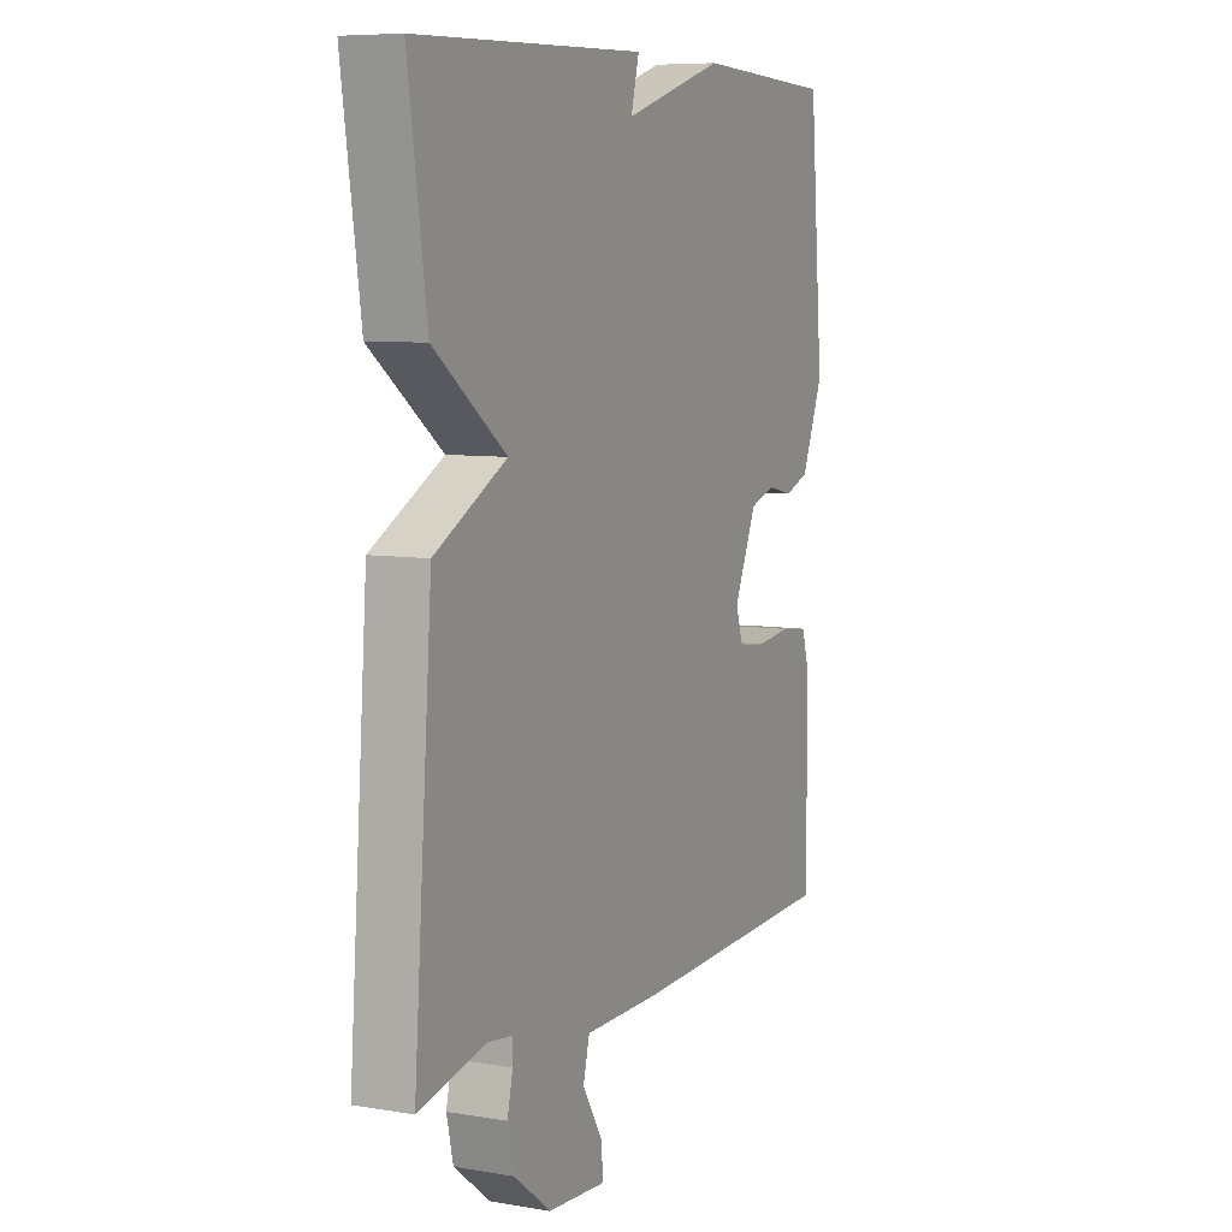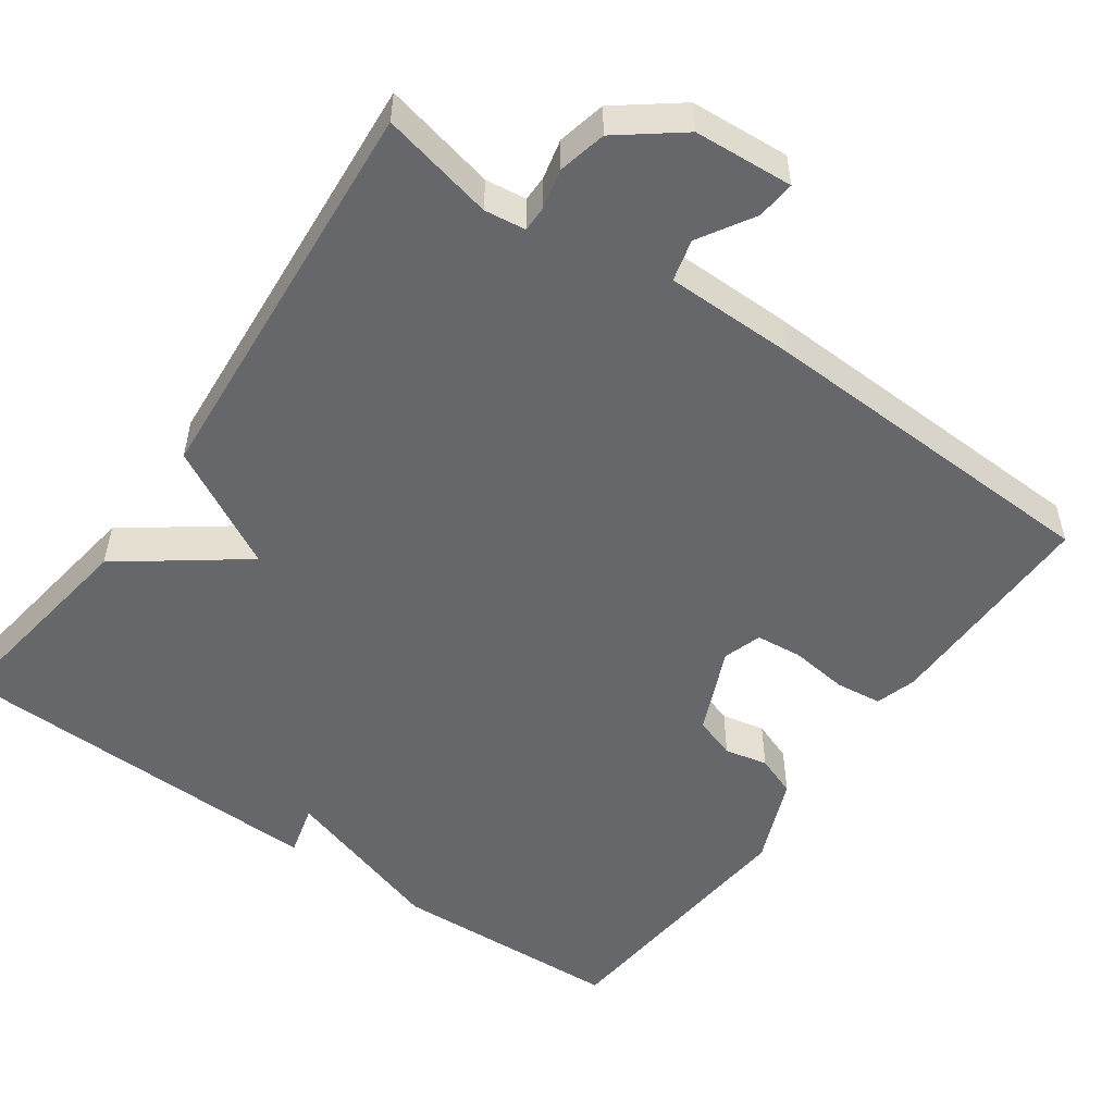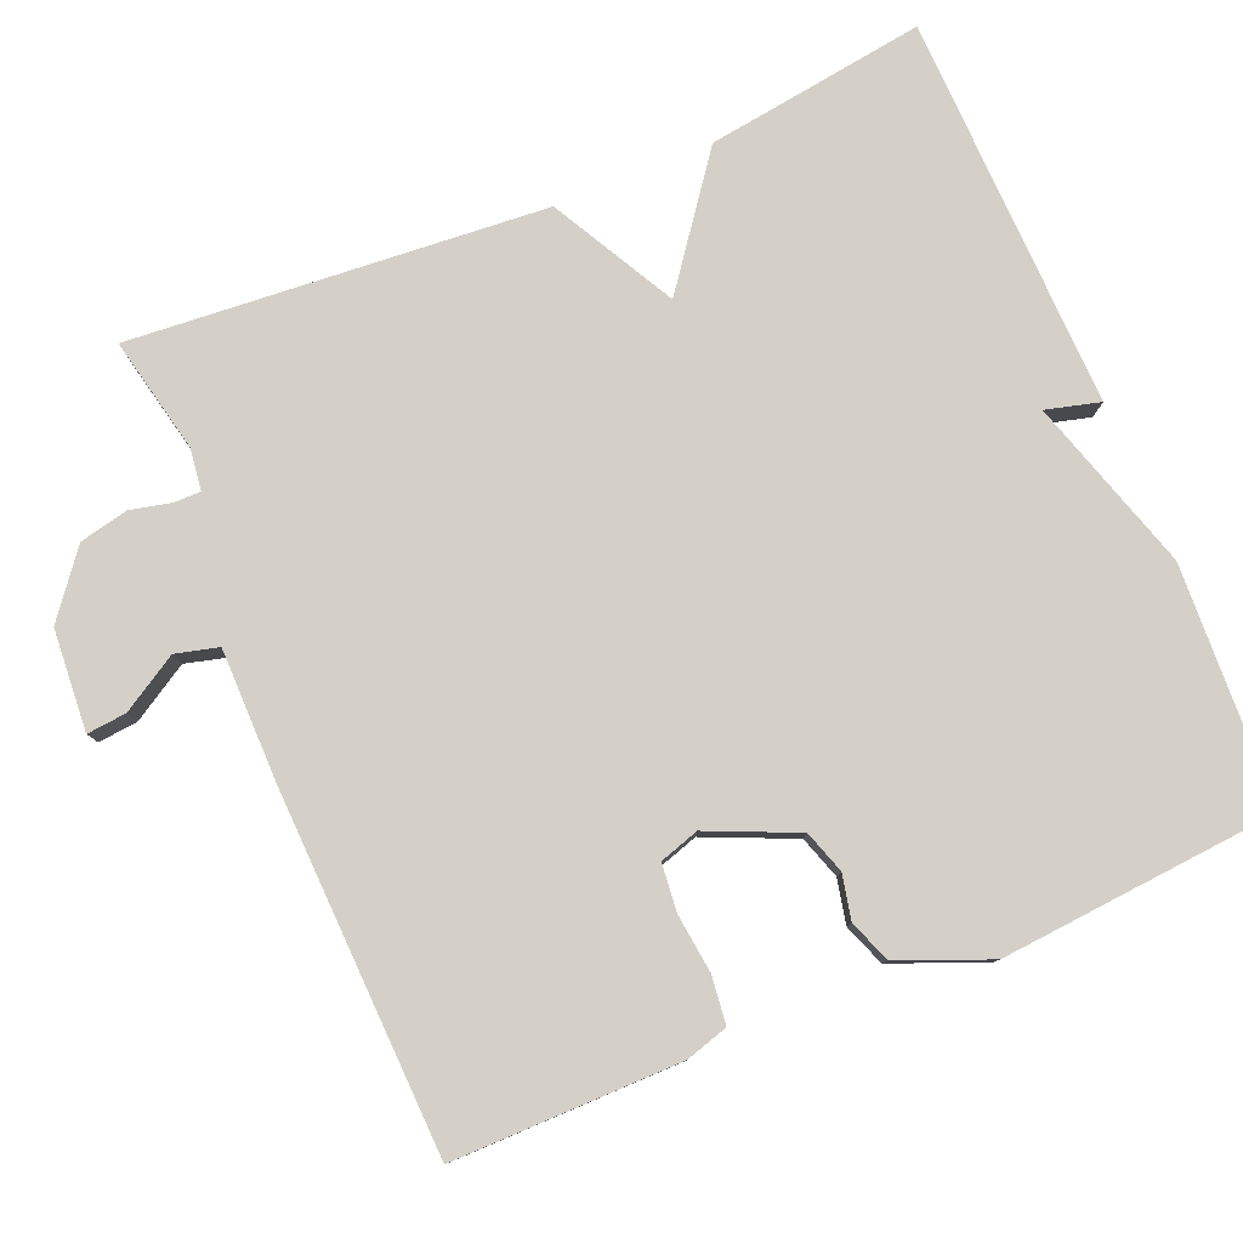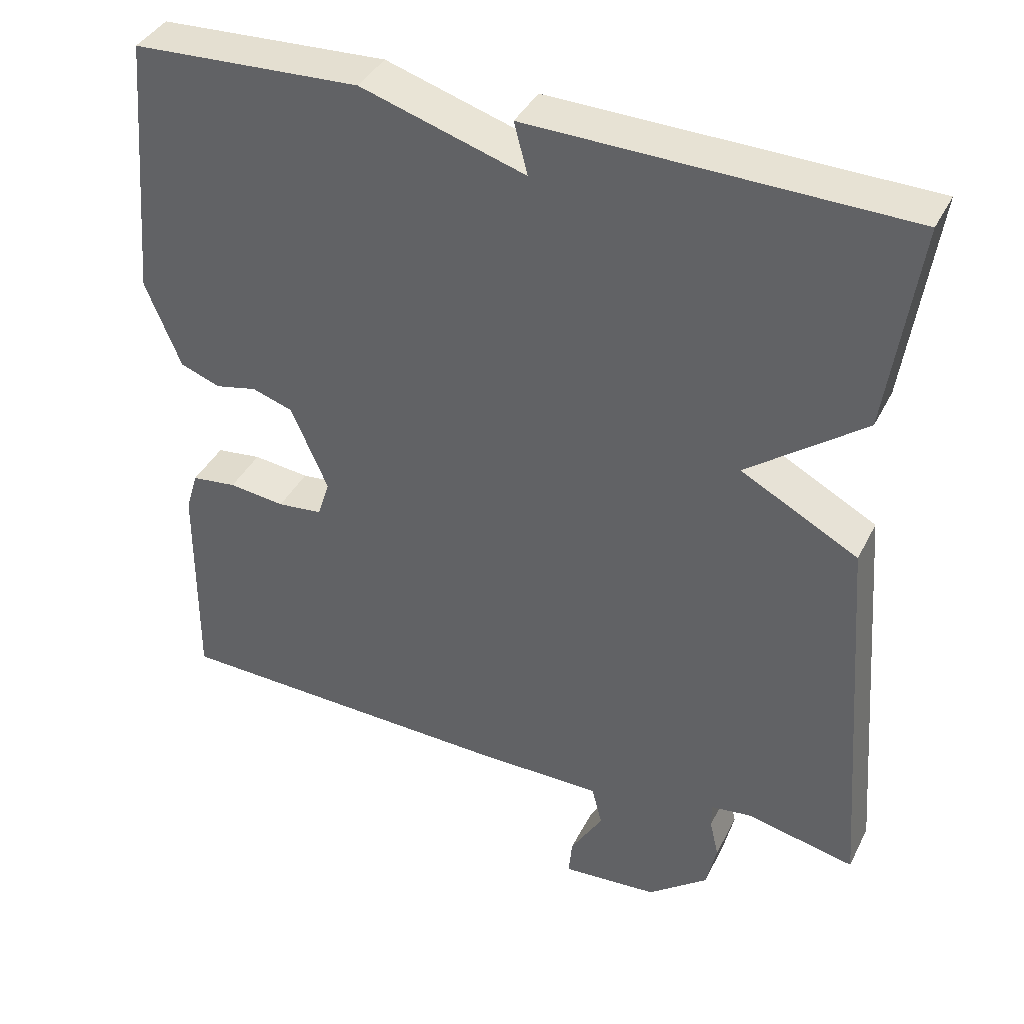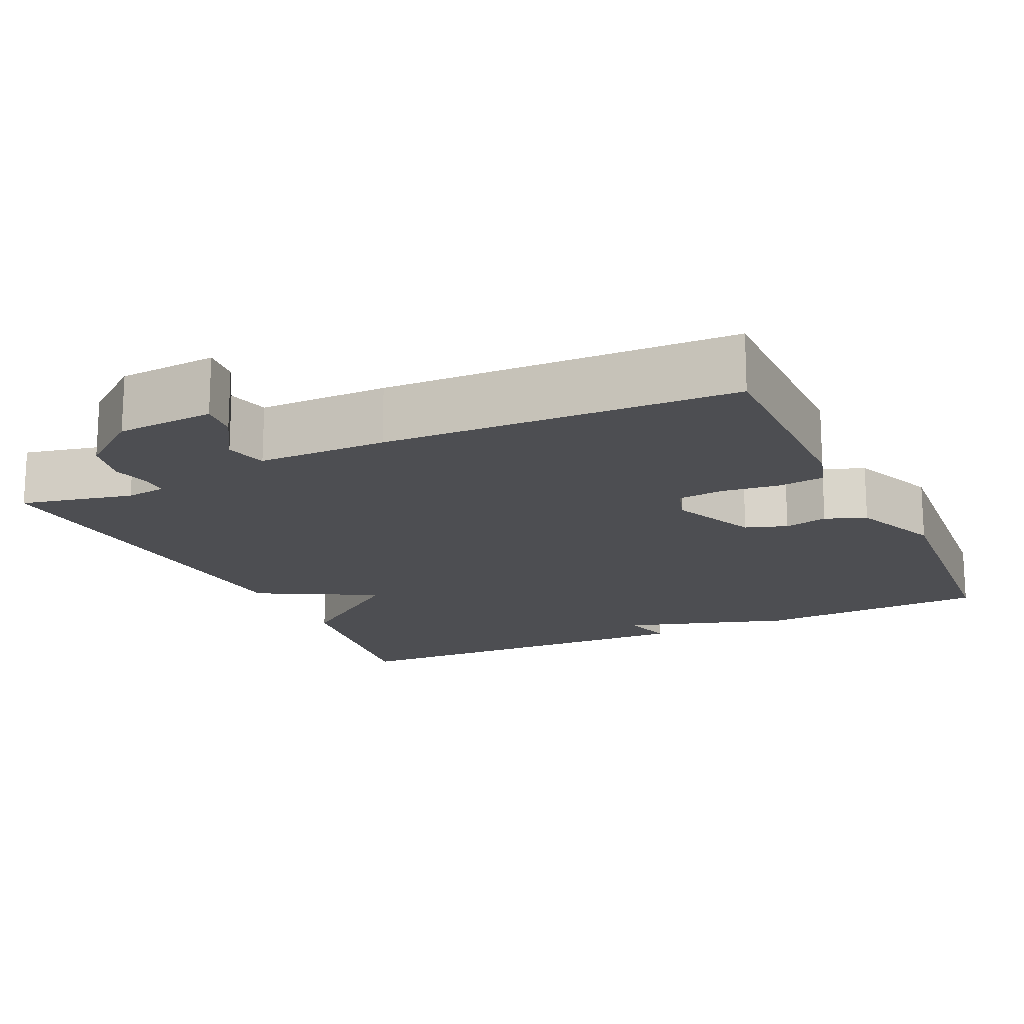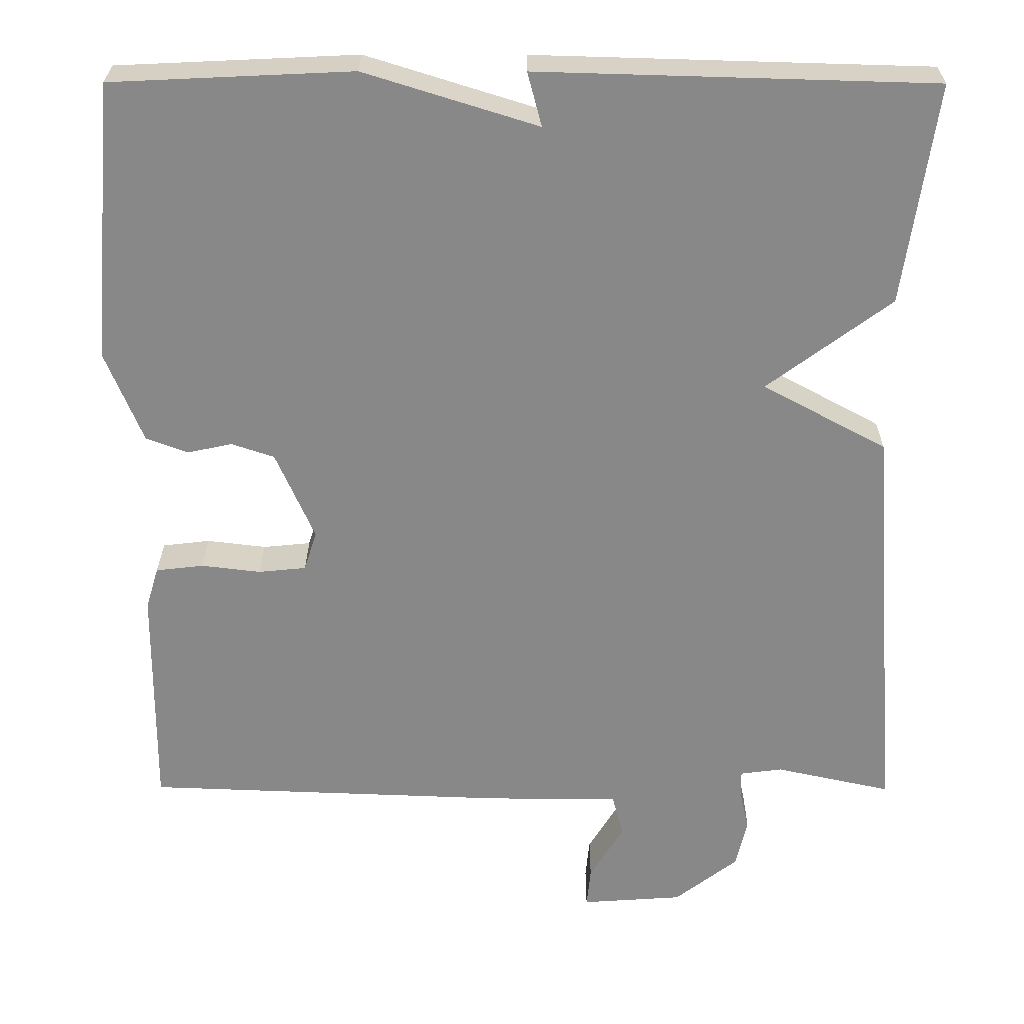
<metadata>
{"format":"obj","ext":"obj","renderer":"f3d","projection":"perspective","resolution":1024,"background":"white","views":[{"elev":7.5,"azim":115.4,"up":"+Z"},{"elev":-52.1,"azim":144.7,"up":"+Y"},{"elev":79.9,"azim":-112.6,"up":"+Y"},{"elev":38.8,"azim":24.5,"up":"+Z"},{"elev":-17.1,"azim":-154.9,"up":"+Y"},{"elev":27.1,"azim":0.3,"up":"+Z"}]}
</metadata>
<code>
v 0.5 0.07 -0.5
v 0.354 0.07 -0.468
v 0.301 0.07 -0.475
v 0.301 0.07 -0.508
v 0.313 0.07 -0.56
v 0.299 0.07 -0.622
v 0.219 0.07 -0.684
v 0.091 0.07 -0.693
v 0.096 0.07 -0.643
v 0.139 0.07 -0.572
v 0.125 0.07 -0.518
v -0.043 0.07 -0.517
v -0.5 0.07 -0.5
v -0.498 0.07 -0.212
v -0.482 0.07 -0.159
v -0.422 0.07 -0.152
v -0.347 0.07 -0.161
v -0.287 0.07 -0.155
v -0.271 0.07 -0.105
v -0.32 0.07 0.007
v -0.374 0.07 0.025
v -0.43 0.07 0.013
v -0.483 0.07 0.033
v -0.53 0.07 0.148
v -0.5 0.07 0.5
v -0.197 0.07 0.514
v 0.021 0.07 0.446
v 0.003 0.07 0.514
v 0.5 0.07 0.5
v 0.46 0.07 0.223
v 0.304 0.07 0.107
v 0.46 0.07 0.023
v 0.5 0 -0.5
v 0.354 0 -0.468
v 0.301 0 -0.475
v 0.301 0 -0.508
v 0.313 0 -0.56
v 0.299 0 -0.622
v 0.219 0 -0.684
v 0.091 0 -0.693
v 0.096 0 -0.643
v 0.139 0 -0.572
v 0.125 0 -0.518
v -0.043 0 -0.517
v -0.5 0 -0.5
v -0.498 0 -0.212
v -0.482 0 -0.159
v -0.422 0 -0.152
v -0.347 0 -0.161
v -0.287 0 -0.155
v -0.271 0 -0.105
v -0.32 0 0.007
v -0.374 0 0.025
v -0.43 0 0.013
v -0.483 0 0.033
v -0.53 0 0.148
v -0.5 0 0.5
v -0.197 0 0.514
v 0.021 0 0.446
v 0.003 0 0.514
v 0.5 0 0.5
v 0.46 0 0.223
v 0.304 0 0.107
v 0.46 0 0.023
f 31 32 1 2
f 29 30 31
f 28 29 31
f 27 28 31
f 27 31 2 3
f 25 26 27
f 24 25 27
f 23 24 27
f 22 23 27
f 21 22 27
f 20 21 27
f 27 3 4
f 20 27 4
f 19 20 4
f 4 5 6
f 19 4 6
f 18 19 6
f 17 18 6
f 15 16 17
f 14 15 17
f 13 14 17
f 12 13 17
f 11 12 17
f 11 17 6
f 10 11 6 7
f 7 8 9 10
f 34 33 64 63
f 63 62 61
f 63 61 60
f 63 60 59
f 35 34 63 59
f 59 58 57
f 59 57 56
f 59 56 55
f 59 55 54
f 59 54 53
f 59 53 52
f 36 35 59
f 36 59 52
f 36 52 51
f 38 37 36
f 38 36 51
f 38 51 50
f 38 50 49
f 49 48 47
f 49 47 46
f 49 46 45
f 49 45 44
f 49 44 43
f 38 49 43
f 39 38 43 42
f 42 41 40 39
f 1 33 34 2
f 2 34 35 3
f 3 35 36 4
f 4 36 37 5
f 5 37 38 6
f 6 38 39 7
f 7 39 40 8
f 8 40 41 9
f 9 41 42 10
f 10 42 43 11
f 11 43 44 12
f 12 44 45 13
f 13 45 46 14
f 14 46 47 15
f 15 47 48 16
f 16 48 49 17
f 17 49 50 18
f 18 50 51 19
f 19 51 52 20
f 20 52 53 21
f 21 53 54 22
f 22 54 55 23
f 23 55 56 24
f 24 56 57 25
f 25 57 58 26
f 26 58 59 27
f 27 59 60 28
f 28 60 61 29
f 29 61 62 30
f 30 62 63 31
f 31 63 64 32
f 32 64 33 1

</code>
